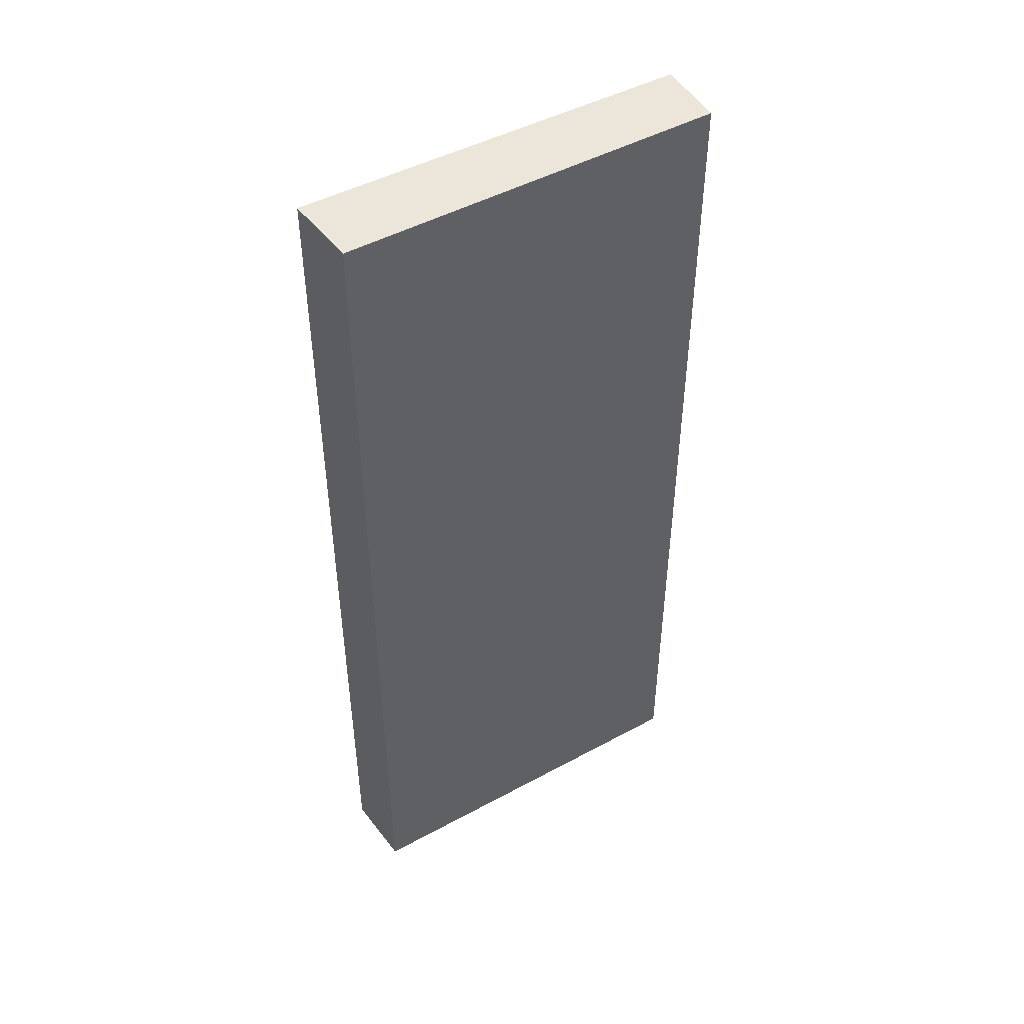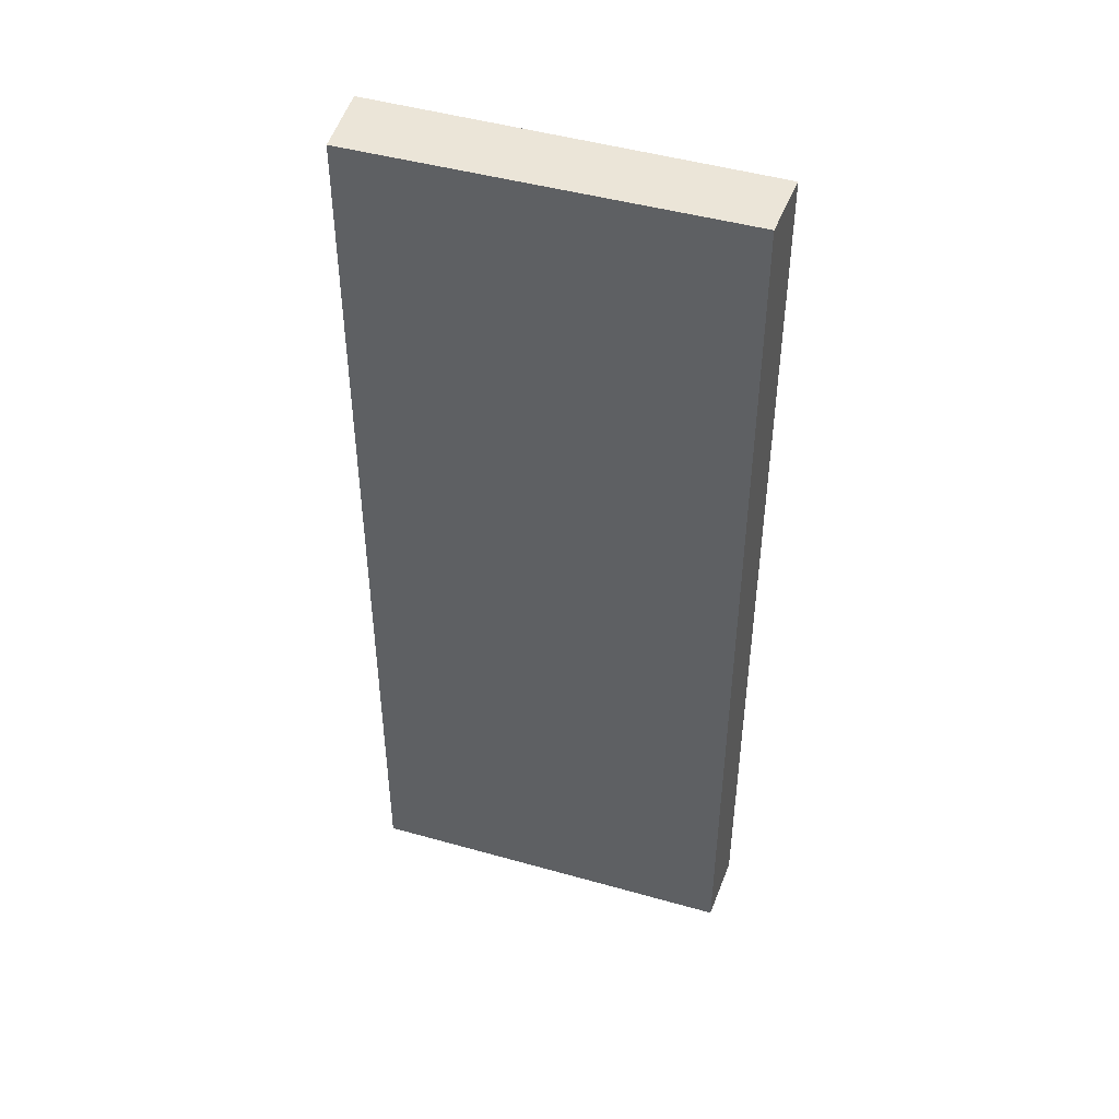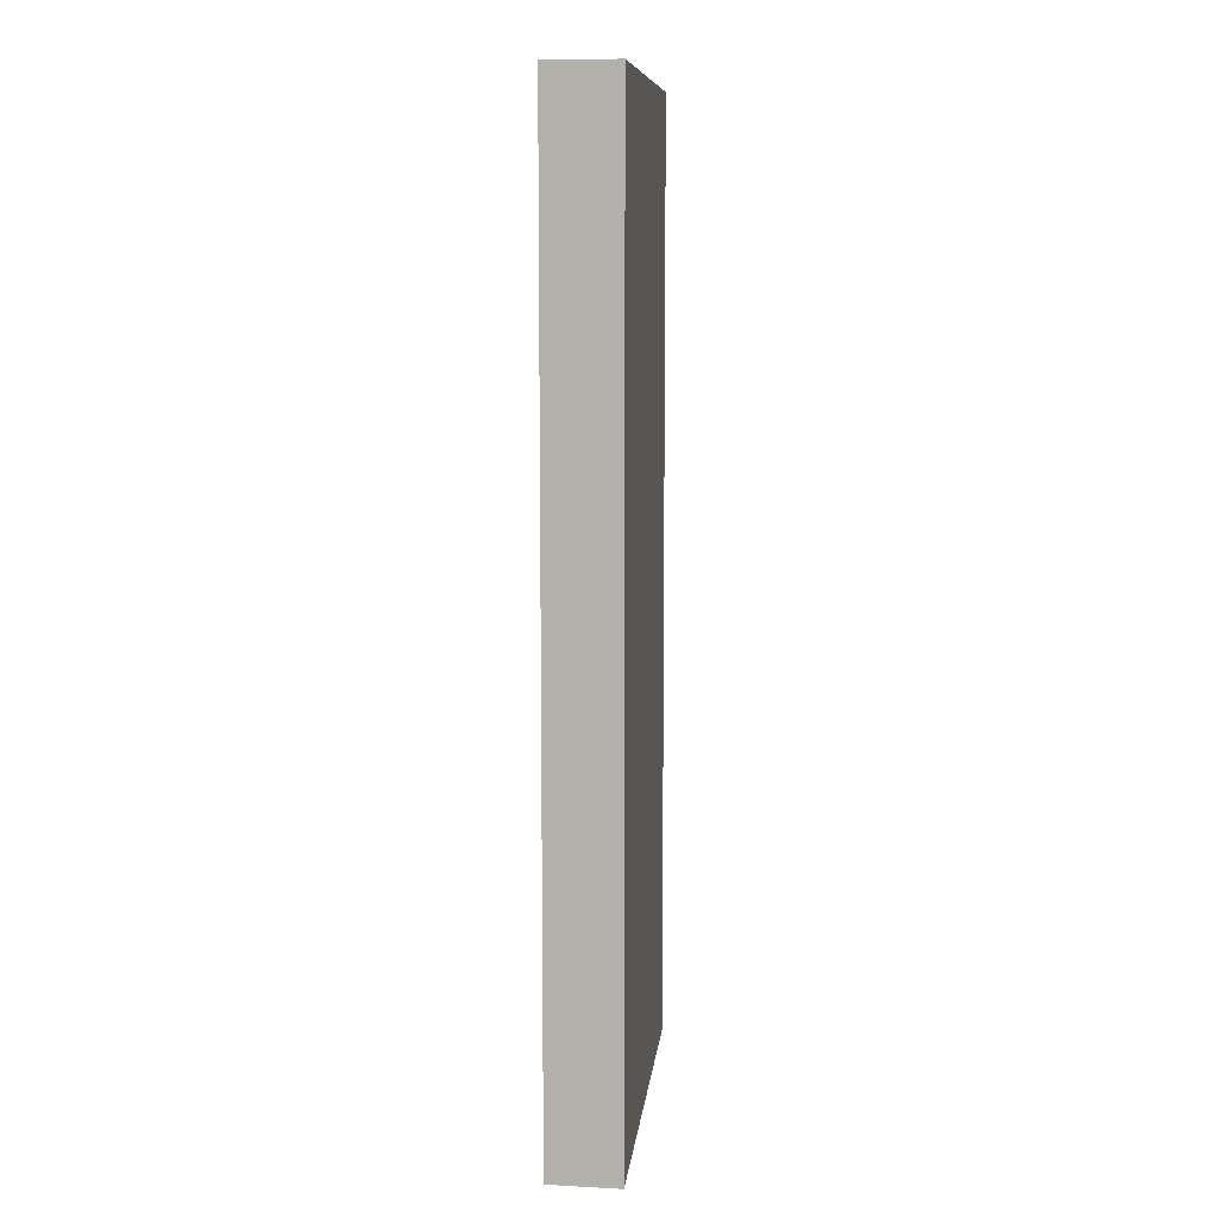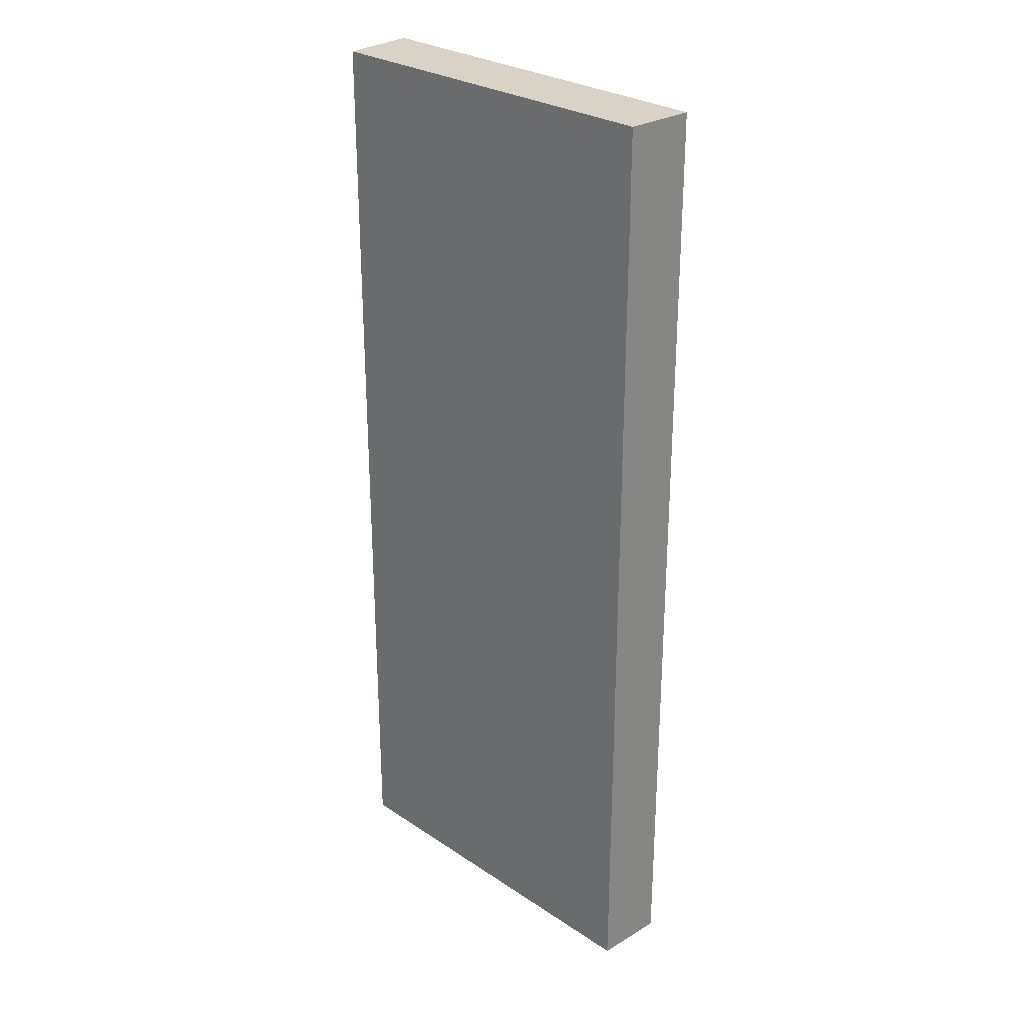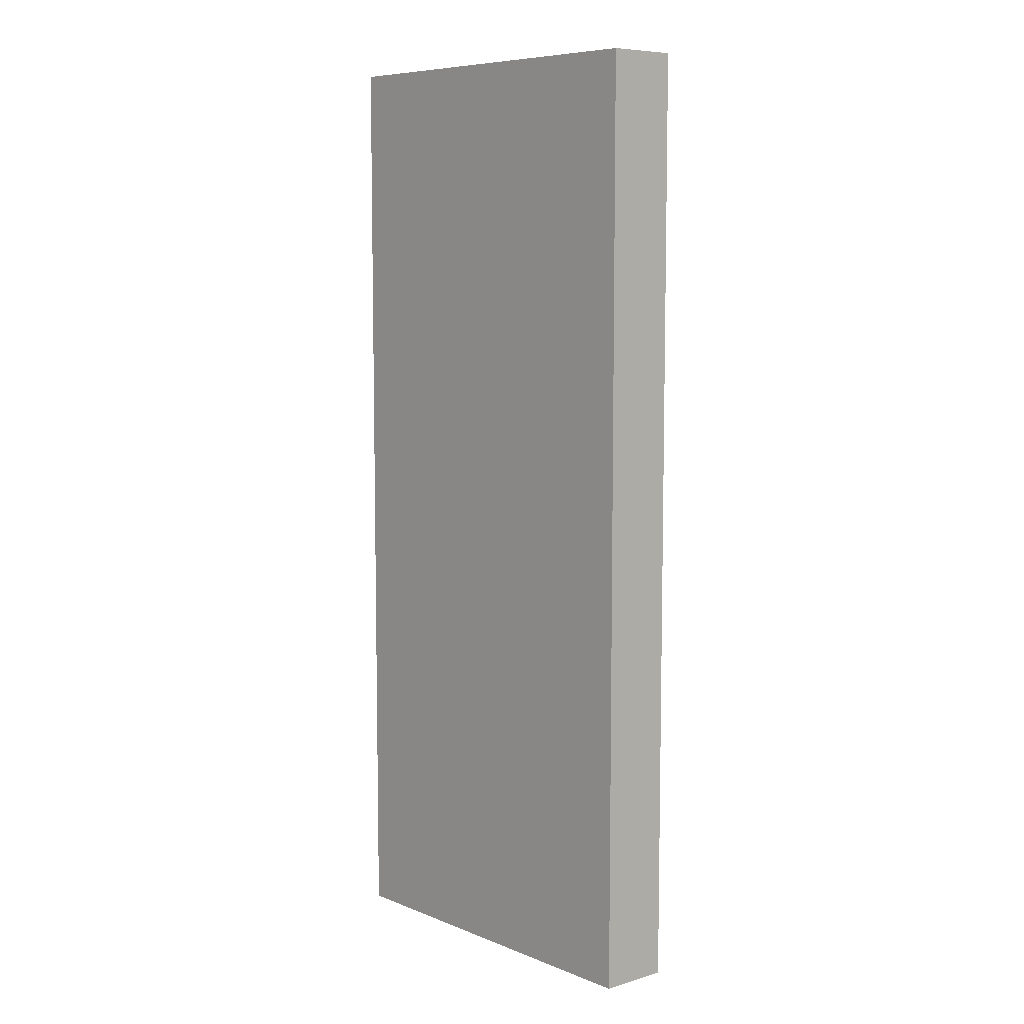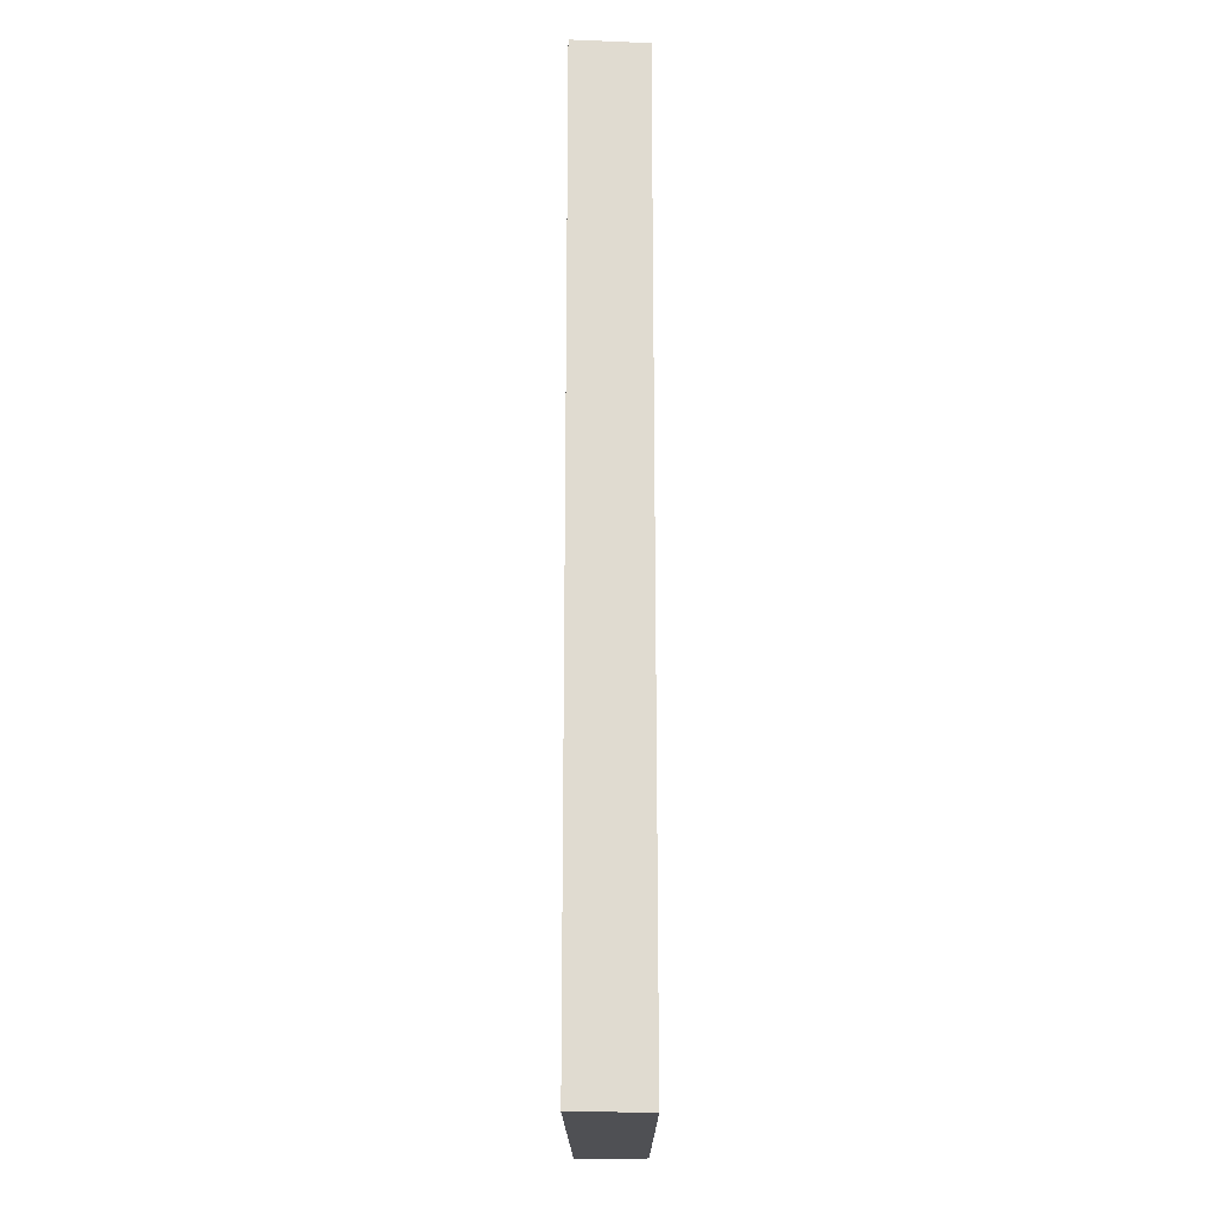
<metadata>
{"format":"obj","ext":"obj","renderer":"f3d","projection":"perspective","resolution":1024,"background":"white","views":[{"elev":47.8,"azim":126.6,"up":"+Y"},{"elev":45.8,"azim":176.0,"up":"+Y"},{"elev":9.4,"azim":-106.5,"up":"+Y"},{"elev":27.8,"azim":-156.7,"up":"+Y"},{"elev":7.7,"azim":-154.1,"up":"+Y"},{"elev":-19.1,"azim":67.9,"up":"+Y"}]}
</metadata>
<code>
v  4.48 11.72 1.87
v  0.36 11.72 -0.79
v  0 11.72 7.179e-16
v  4.765 11.72 0.984
v  0.36 4.837e-17 -0.79
v  0 0 0
v  4.48 -1.145e-16 1.87
v  4.765 -6.025e-17 0.984
g defaultobject
f 1 2 3
f 2 1 4
f 5 3 2
f 3 5 6
f 6 1 3
f 1 6 7
f 7 4 1
f 4 7 8
f 8 2 4
f 2 8 5
f 5 7 6
f 7 5 8

</code>
